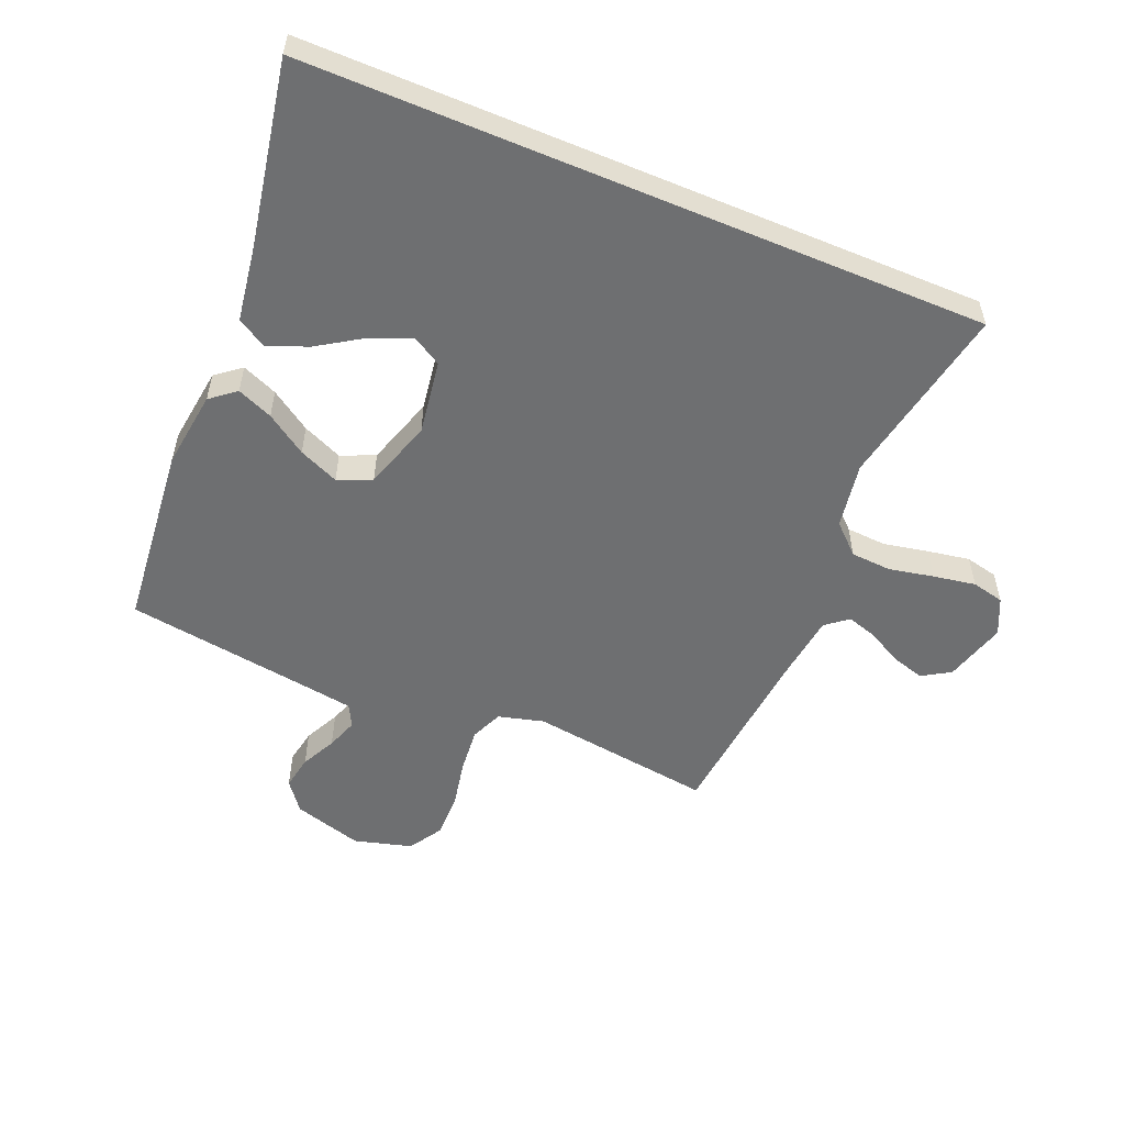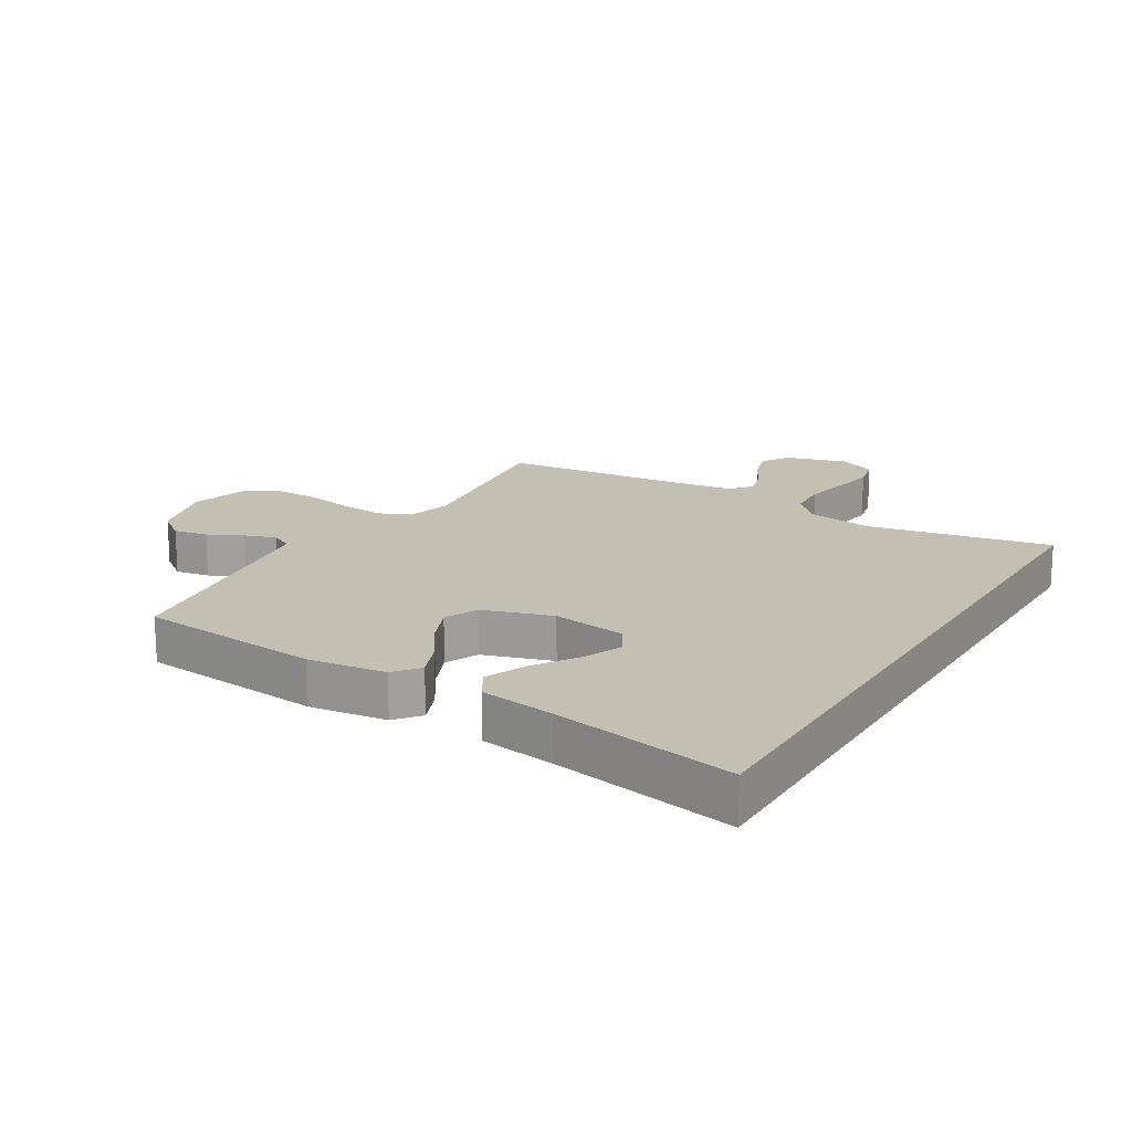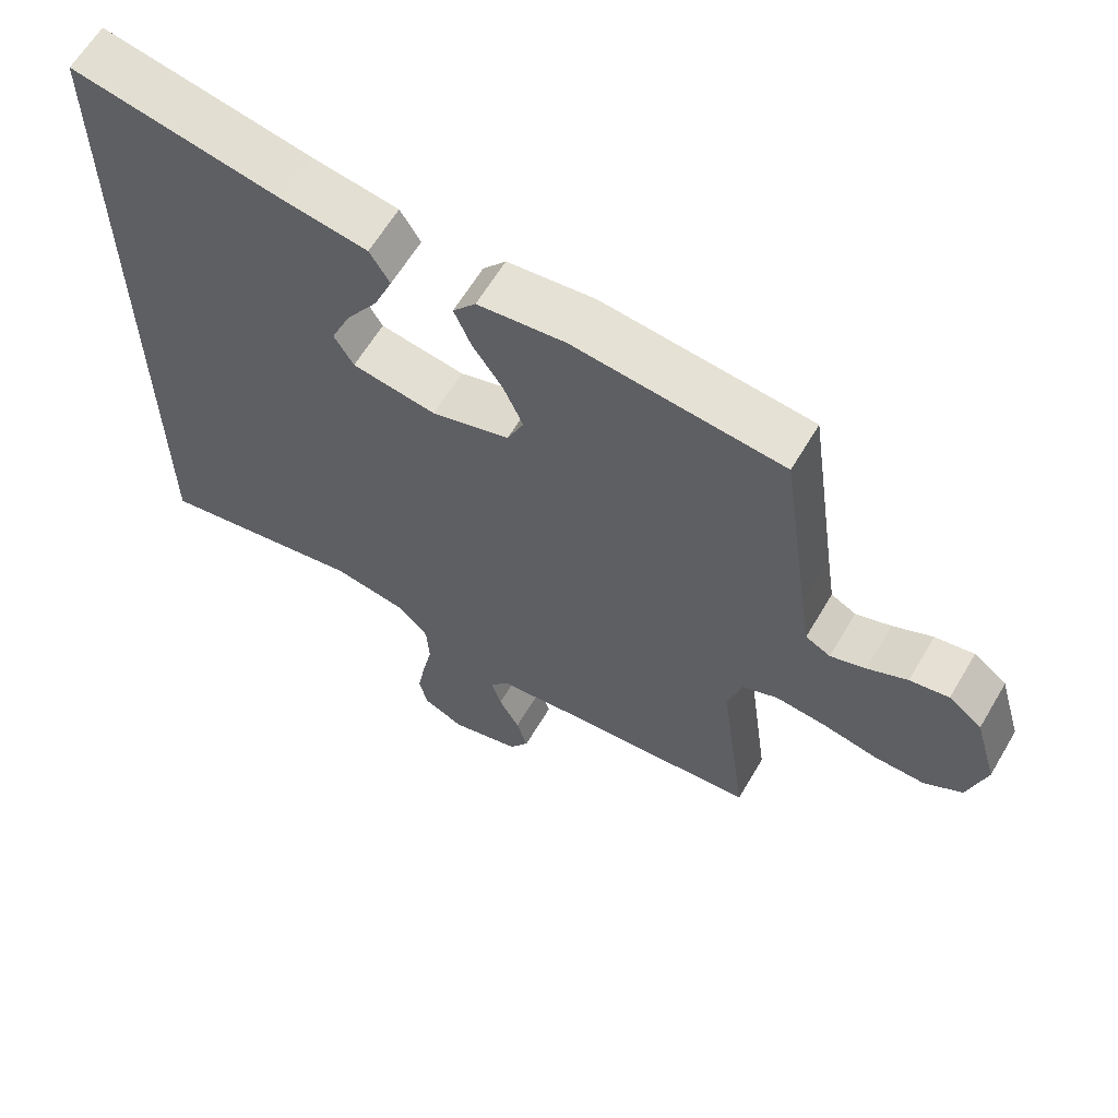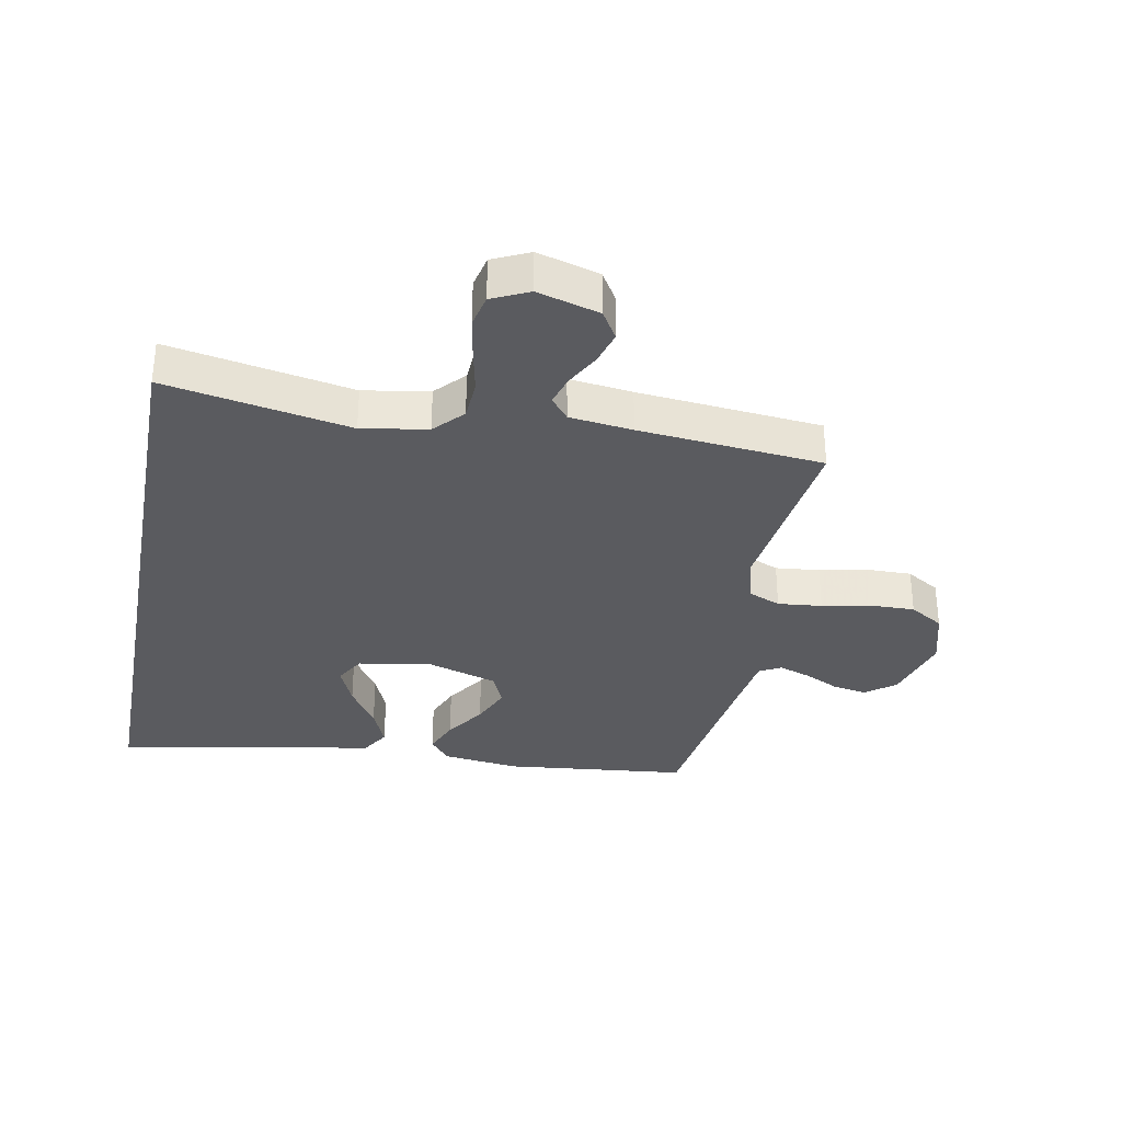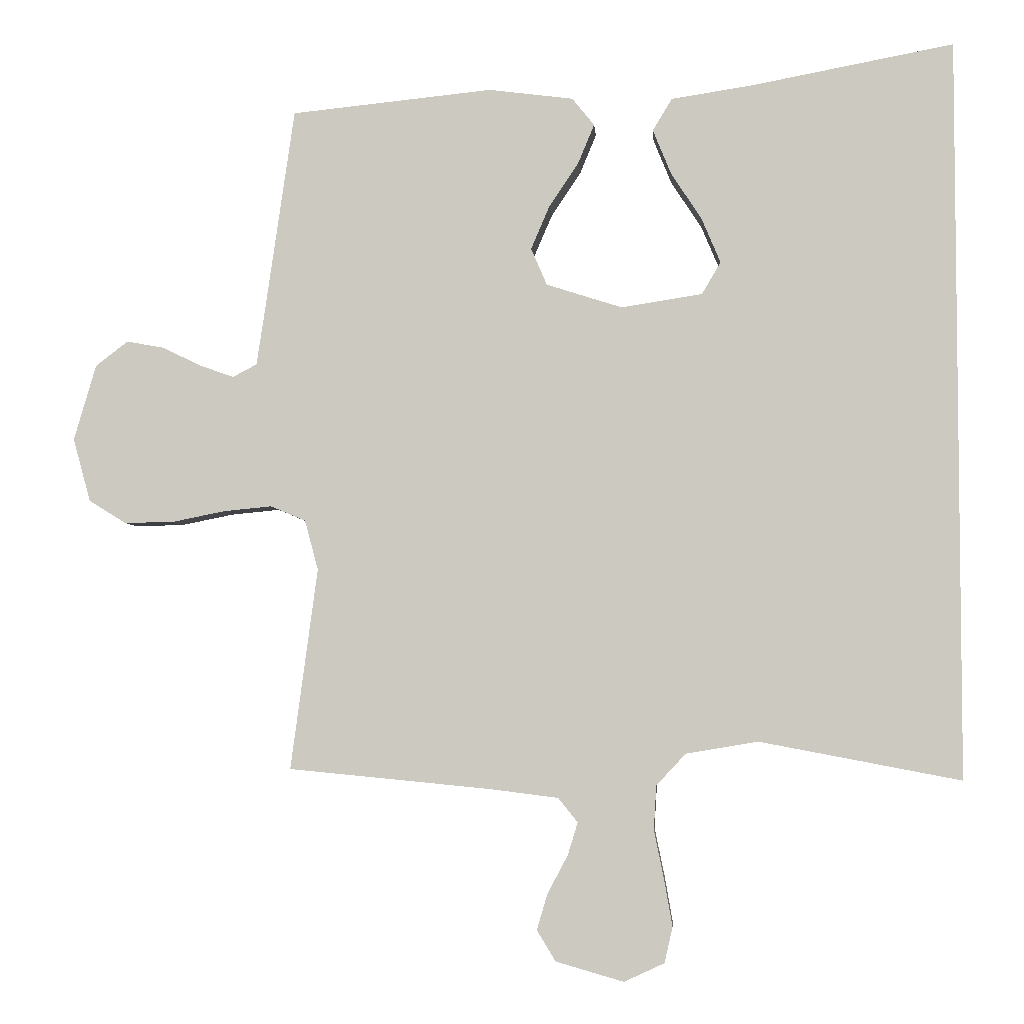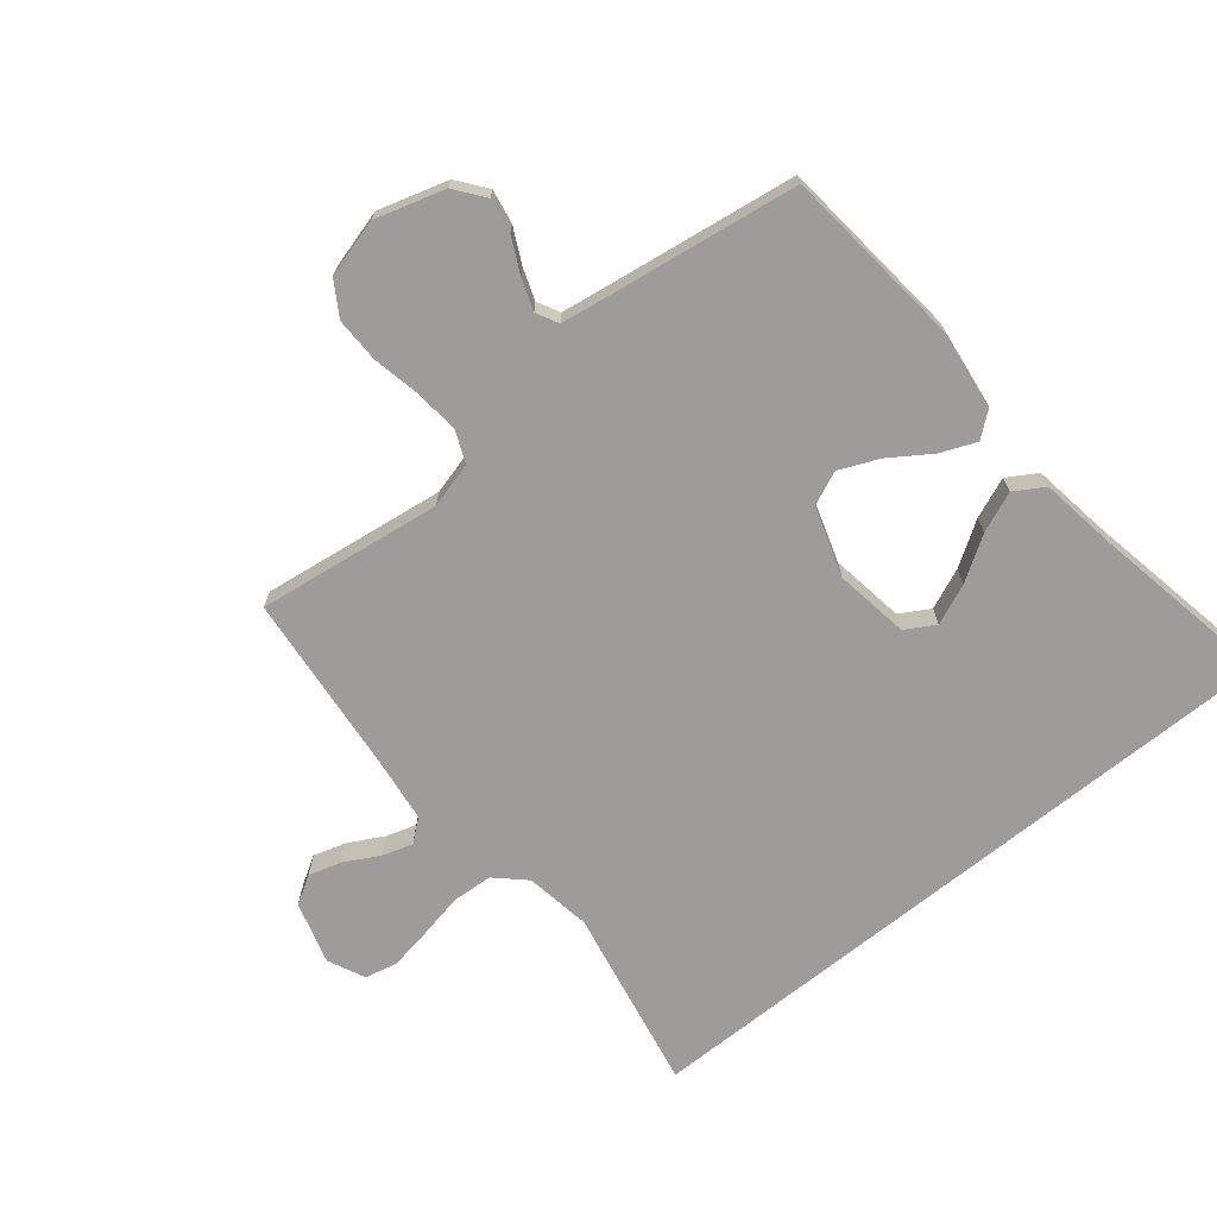
<metadata>
{"format":"obj","ext":"obj","renderer":"f3d","projection":"perspective","resolution":1024,"background":"white","views":[{"elev":-54.5,"azim":67.2,"up":"+Y"},{"elev":17.7,"azim":31.1,"up":"+Y"},{"elev":62.8,"azim":-149.4,"up":"+Z"},{"elev":-33.2,"azim":169.4,"up":"+Y"},{"elev":-4.3,"azim":4.2,"up":"+Z"},{"elev":-70.2,"azim":-51.1,"up":"+Y"}]}
</metadata>
<code>
v -0.5 0.07 -0.5
v -0.46 0.07 -0.2
v -0.48 0.07 -0.126
v -0.532 0.07 -0.104
v -0.604 0.07 -0.111
v -0.683 0.07 -0.127
v -0.756 0.07 -0.128
v -0.811 0.07 -0.094
v -0.837 0.07 0
v -0.804 0.07 0.113
v -0.756 0.07 0.15
v -0.7 0.07 0.14
v -0.643 0.07 0.112
v -0.592 0.07 0.094
v -0.556 0.07 0.113
v -0.543 0.07 0.2
v -0.5 0.07 0.5
v -0.2 0.07 0.531
v -0.074 0.07 0.515
v -0.041 0.07 0.474
v -0.065 0.07 0.416
v -0.109 0.07 0.35
v -0.137 0.07 0.285
v -0.113 0.07 0.23
v 0 0.07 0.194
v 0.121 0.07 0.213
v 0.149 0.07 0.261
v 0.121 0.07 0.327
v 0.075 0.07 0.398
v 0.048 0.07 0.464
v 0.077 0.07 0.512
v 0.2 0.07 0.531
v 0.5 0.07 0.588
v 0.5 0.07 -0.515
v 0.2 0.07 -0.458
v 0.093 0.07 -0.476
v 0.049 0.07 -0.523
v 0.045 0.07 -0.589
v 0.06 0.07 -0.662
v 0.072 0.07 -0.731
v 0.06 0.07 -0.784
v 0 0.07 -0.812
v -0.101 0.07 -0.783
v -0.129 0.07 -0.737
v -0.113 0.07 -0.683
v -0.083 0.07 -0.627
v -0.068 0.07 -0.578
v -0.097 0.07 -0.542
v -0.2 0.07 -0.529
v -0.5 0 -0.5
v -0.46 0 -0.2
v -0.48 0 -0.126
v -0.532 0 -0.104
v -0.604 0 -0.111
v -0.683 0 -0.127
v -0.756 0 -0.128
v -0.811 0 -0.094
v -0.837 0 0
v -0.804 0 0.113
v -0.756 0 0.15
v -0.7 0 0.14
v -0.643 0 0.112
v -0.592 0 0.094
v -0.556 0 0.113
v -0.543 0 0.2
v -0.5 0 0.5
v -0.2 0 0.531
v -0.074 0 0.515
v -0.041 0 0.474
v -0.065 0 0.416
v -0.109 0 0.35
v -0.137 0 0.285
v -0.113 0 0.23
v 0 0 0.194
v 0.121 0 0.213
v 0.149 0 0.261
v 0.121 0 0.327
v 0.075 0 0.398
v 0.048 0 0.464
v 0.077 0 0.512
v 0.2 0 0.531
v 0.5 0 0.588
v 0.5 0 -0.515
v 0.2 0 -0.458
v 0.093 0 -0.476
v 0.049 0 -0.523
v 0.045 0 -0.589
v 0.06 0 -0.662
v 0.072 0 -0.731
v 0.06 0 -0.784
v 0 0 -0.812
v -0.101 0 -0.783
v -0.129 0 -0.737
v -0.113 0 -0.683
v -0.083 0 -0.627
v -0.068 0 -0.578
v -0.097 0 -0.542
v -0.2 0 -0.529
f 43 44 45 46
f 43 46 47
f 42 43 47
f 41 42 47
f 38 39 40 41
f 38 41 47
f 37 38 47 48
f 32 33 34 35
f 32 35 36
f 28 29 30 31
f 27 28 31 32
f 19 20 21 22
f 19 22 23
f 16 17 18 19
f 15 16 19 23
f 14 15 23 24
f 10 11 12 13
f 10 13 14
f 9 10 14
f 5 6 7 8
f 4 5 8 9
f 49 1 2
f 49 2 3
f 48 49 3
f 37 48 3
f 27 32 36 37
f 26 27 37
f 25 26 37 3
f 24 25 3 4
f 4 9 14 24
f 95 94 93 92
f 96 95 92
f 96 92 91
f 96 91 90
f 90 89 88 87
f 96 90 87
f 97 96 87 86
f 84 83 82 81
f 85 84 81
f 80 79 78 77
f 81 80 77 76
f 71 70 69 68
f 72 71 68
f 68 67 66 65
f 72 68 65 64
f 73 72 64 63
f 62 61 60 59
f 63 62 59
f 63 59 58
f 57 56 55 54
f 58 57 54 53
f 51 50 98
f 52 51 98
f 52 98 97
f 52 97 86
f 86 85 81 76
f 86 76 75
f 52 86 75 74
f 53 52 74 73
f 73 63 58 53
f 1 50 51 2
f 2 51 52 3
f 3 52 53 4
f 4 53 54 5
f 5 54 55 6
f 6 55 56 7
f 7 56 57 8
f 8 57 58 9
f 9 58 59 10
f 10 59 60 11
f 11 60 61 12
f 12 61 62 13
f 13 62 63 14
f 14 63 64 15
f 15 64 65 16
f 16 65 66 17
f 17 66 67 18
f 18 67 68 19
f 19 68 69 20
f 20 69 70 21
f 21 70 71 22
f 22 71 72 23
f 23 72 73 24
f 24 73 74 25
f 25 74 75 26
f 26 75 76 27
f 27 76 77 28
f 28 77 78 29
f 29 78 79 30
f 30 79 80 31
f 31 80 81 32
f 32 81 82 33
f 33 82 83 34
f 34 83 84 35
f 35 84 85 36
f 36 85 86 37
f 37 86 87 38
f 38 87 88 39
f 39 88 89 40
f 40 89 90 41
f 41 90 91 42
f 42 91 92 43
f 43 92 93 44
f 44 93 94 45
f 45 94 95 46
f 46 95 96 47
f 47 96 97 48
f 48 97 98 49
f 49 98 50 1

</code>
